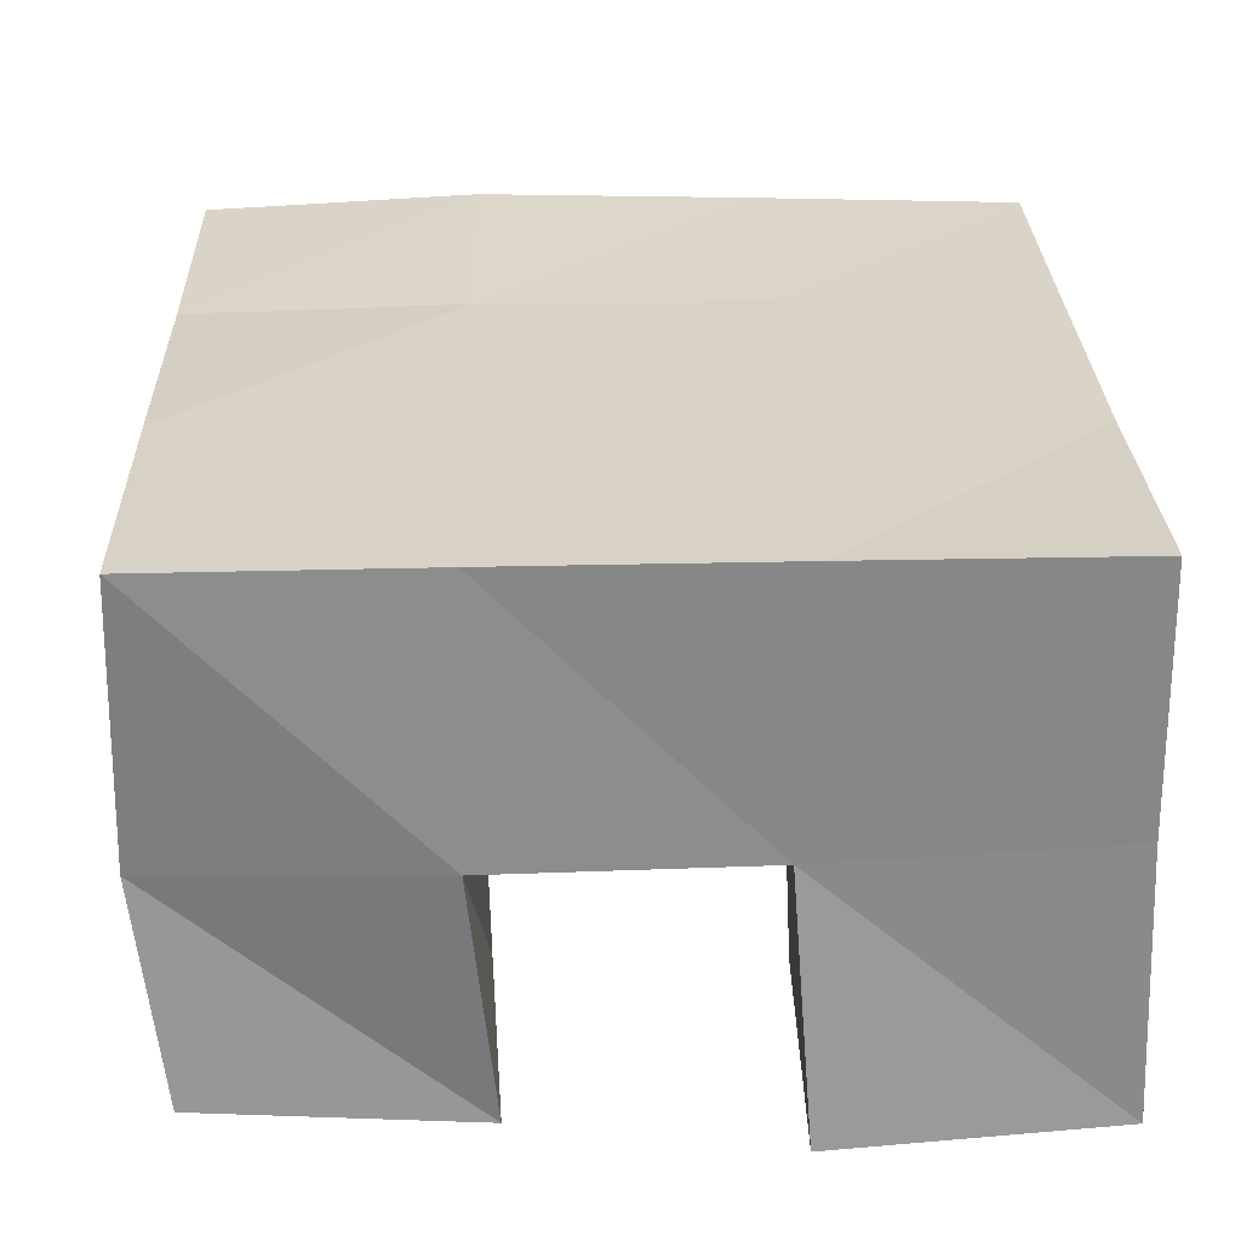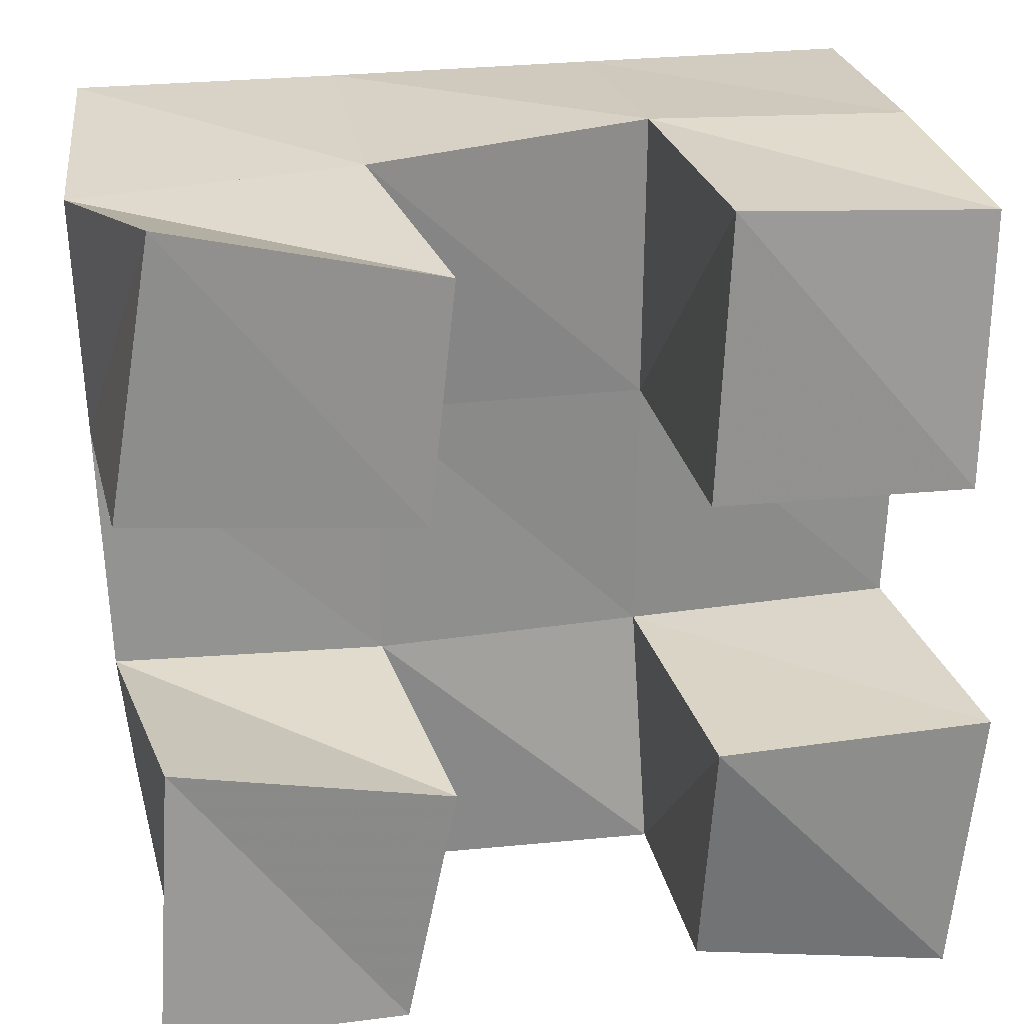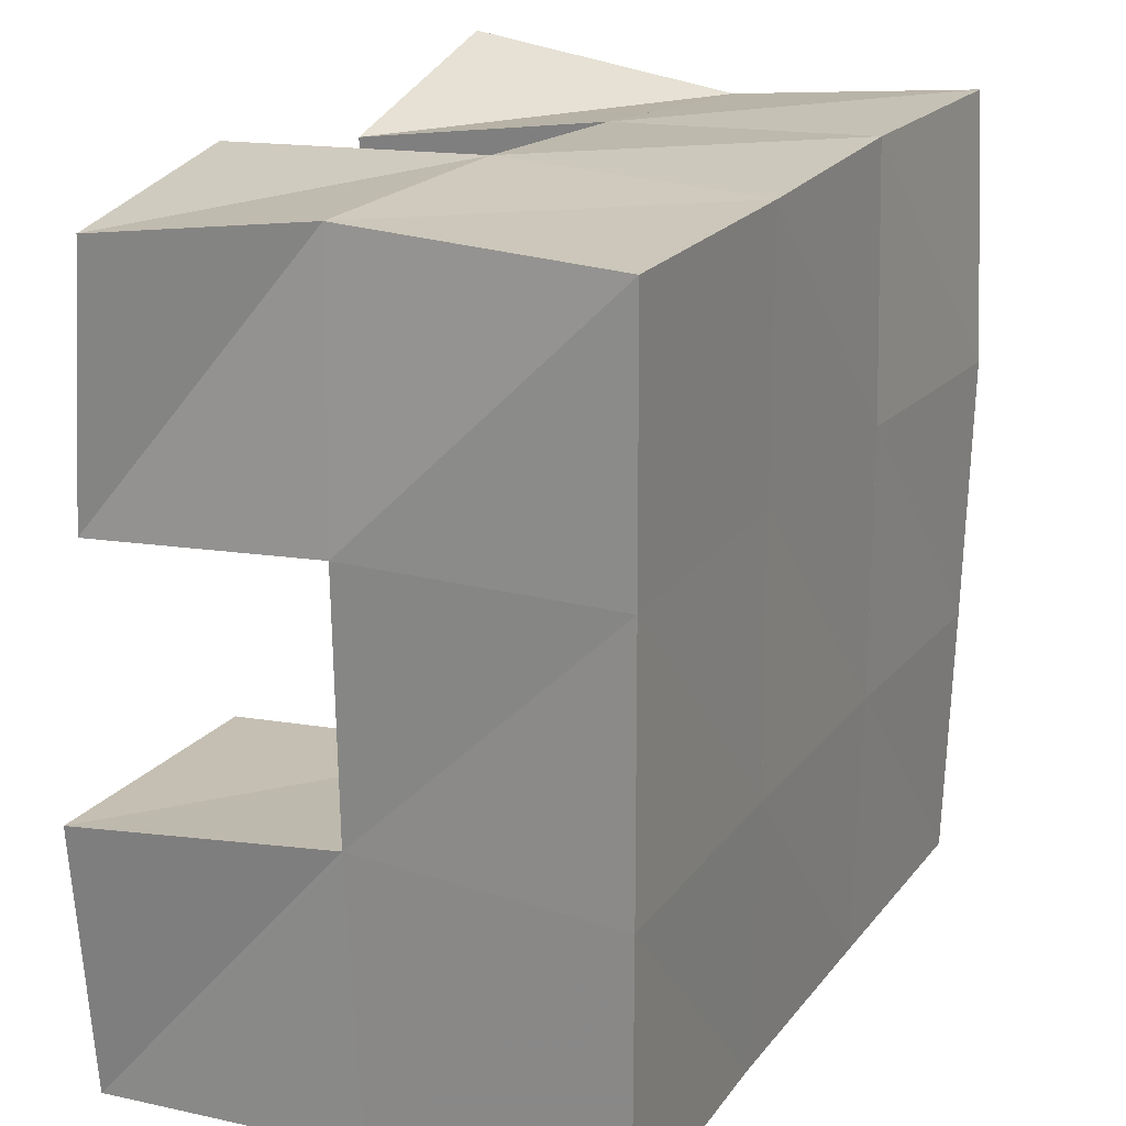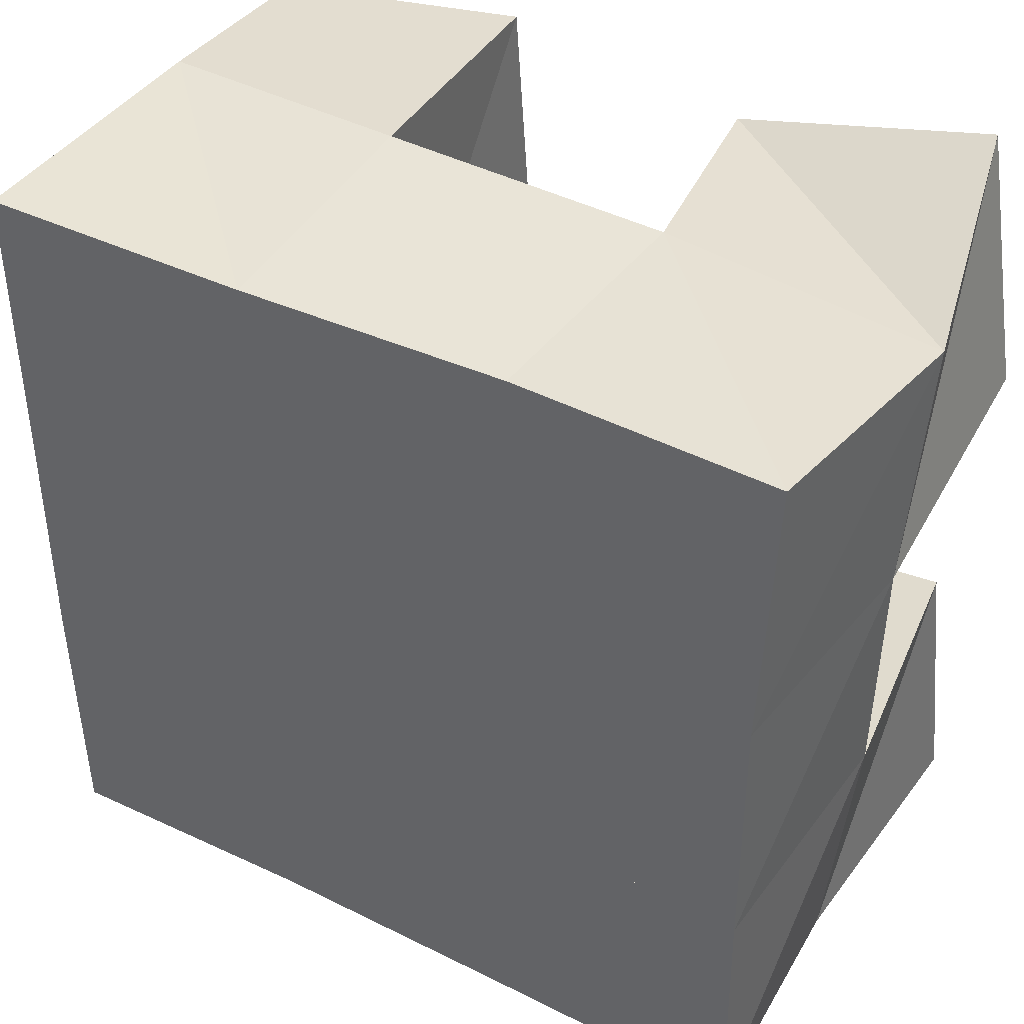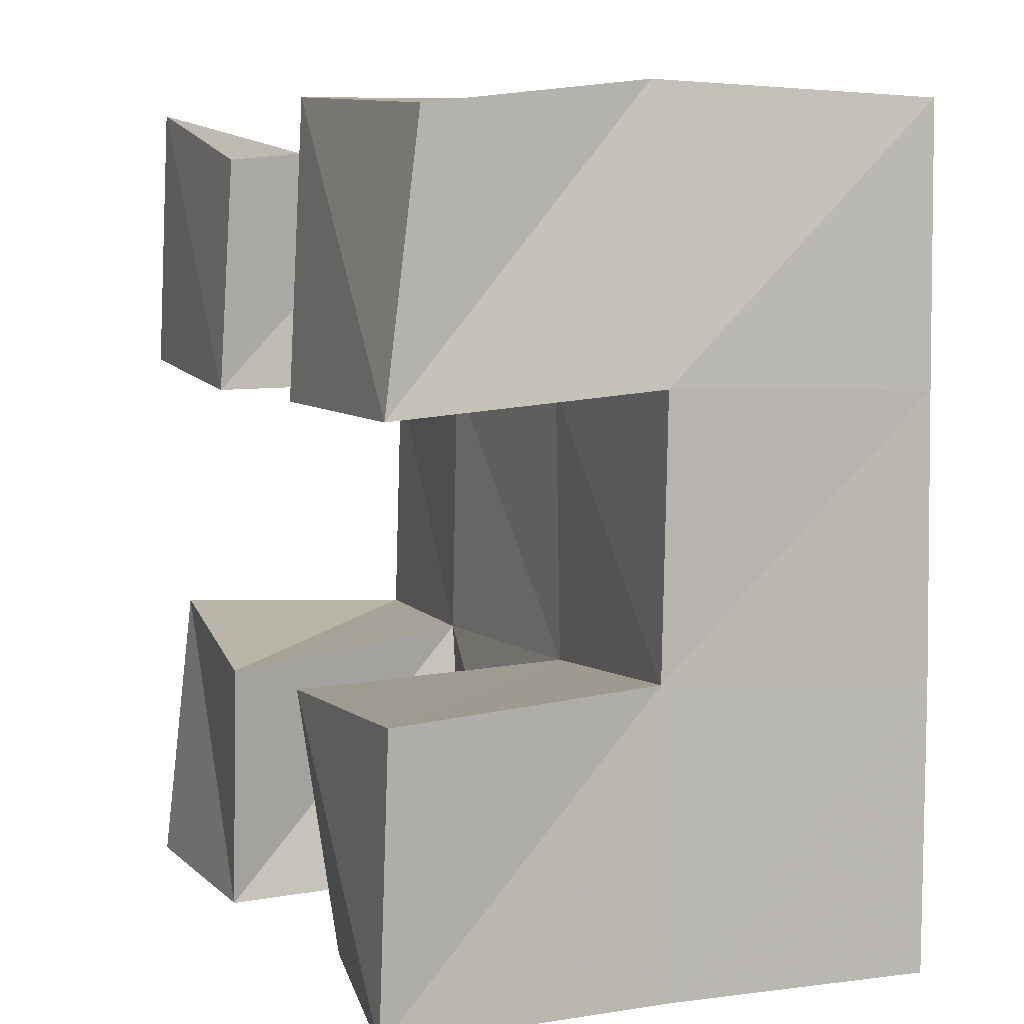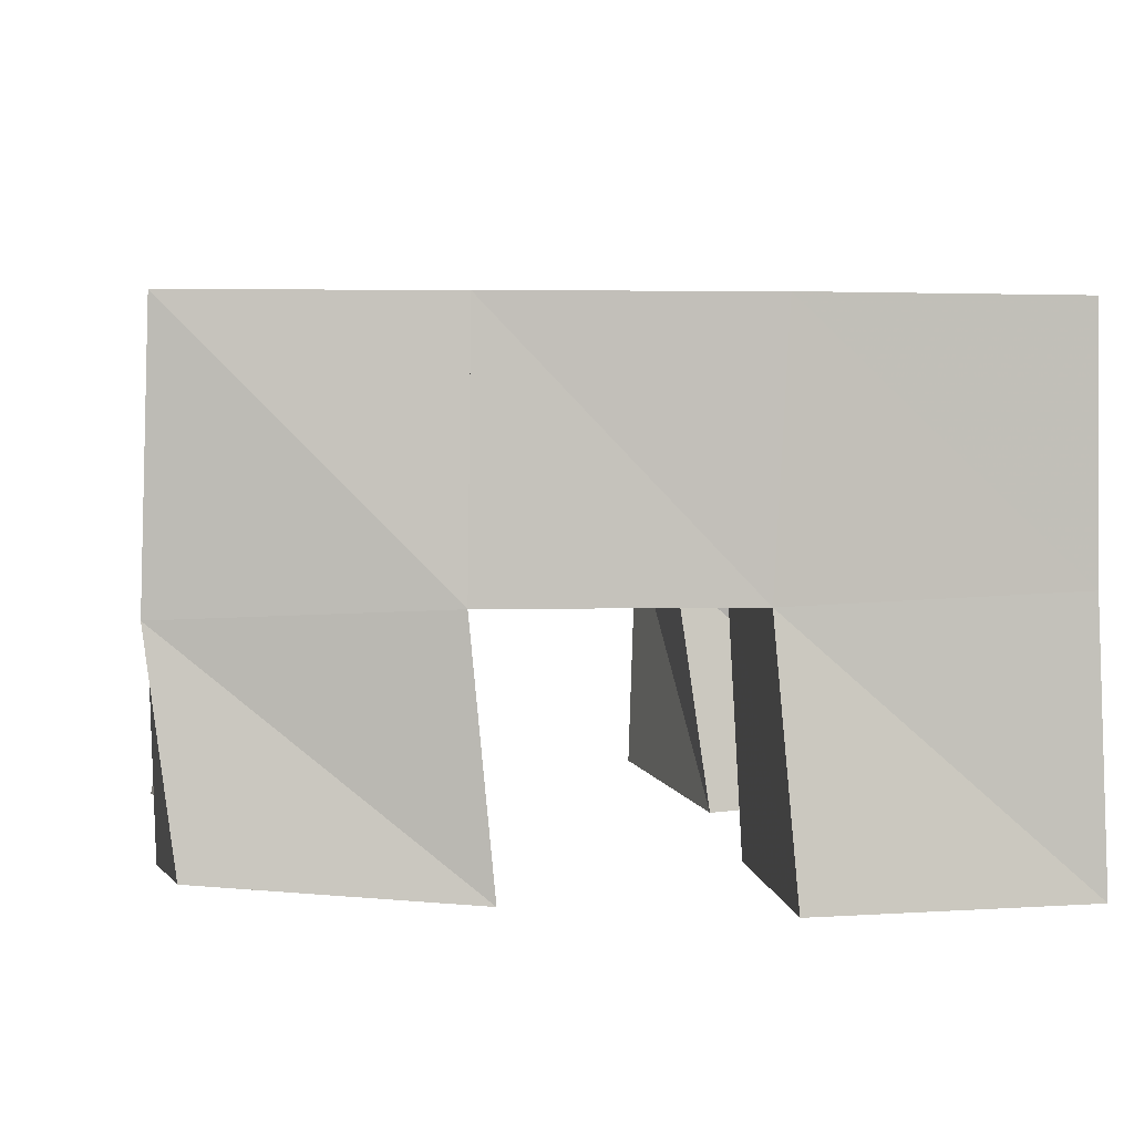
<metadata>
{"format":"obj","ext":"obj","renderer":"f3d","projection":"perspective","resolution":1024,"background":"white","views":[{"elev":27.3,"azim":88.1,"up":"+Y"},{"elev":25.7,"azim":-11.4,"up":"+Z"},{"elev":20.3,"azim":115.5,"up":"+Z"},{"elev":41.6,"azim":-150.0,"up":"+Z"},{"elev":4.5,"azim":69.2,"up":"+Z"},{"elev":3.4,"azim":82.5,"up":"+Y"}]}
</metadata>
<code>
v 0.4995 0.1 0.1
v 0.5034 0.1513 0.09763
v 0.5455 0.103 0.0978
v 0.5522 0.1495 0.1021
v 0.5036 0.1047 0.1539
v 0.4976 0.1527 0.1514
v 0.5548 0.1012 0.1457
v 0.5485 0.1482 0.1516
v 0.5996 0.1 0.1993
v 0.5994 0.1502 0.2004
v 0.6481 0.1017 0.1975
v 0.6515 0.1491 0.2023
v 0.6023 0.1017 0.2518
v 0.5998 0.1503 0.2533
v 0.6507 0.1069 0.2472
v 0.6474 0.1475 0.2525
v 0.4978 0.1002 0.205
v 0.4963 0.1544 0.1988
v 0.5505 0.1 0.1999
v 0.5489 0.149 0.2012
v 0.5065 0.1 0.2556
v 0.4949 0.1489 0.2453
v 0.5555 0.1011 0.2438
v 0.5475 0.1468 0.2491
v 0.6022 0.1076 0.1009
v 0.6012 0.1448 0.1038
v 0.6494 0.1 0.0978
v 0.649 0.1509 0.09987
v 0.6028 0.1 0.1489
v 0.5993 0.1511 0.1512
v 0.6547 0.1 0.1501
v 0.6497 0.1488 0.1536
v 0.501 0.1993 0.09981
v 0.5513 0.1983 0.1002
v 0.501 0.2008 0.1494
v 0.5505 0.1993 0.1504
v 0.5008 0.202 0.2003
v 0.5499 0.1991 0.201
v 0.4998 0.1991 0.2509
v 0.549 0.1974 0.2512
v 0.6 0.1976 0.1005
v 0.6001 0.1989 0.1512
v 0.5996 0.1985 0.2014
v 0.5993 0.1985 0.2509
v 0.6495 0.1983 0.1007
v 0.6501 0.1986 0.1509
v 0.65 0.1985 0.2015
v 0.6502 0.1984 0.2508
f 1 2 4
f 3 1 4
f 2 6 8
f 4 2 8
f 6 5 7
f 8 6 7
f 5 1 3
f 7 5 3
f 8 7 3
f 4 8 3
f 2 1 5
f 6 2 5
f 9 10 12
f 11 9 12
f 10 14 16
f 12 10 16
f 14 13 15
f 16 14 15
f 13 9 11
f 15 13 11
f 16 15 11
f 12 16 11
f 10 9 13
f 14 10 13
f 17 18 20
f 19 17 20
f 18 22 24
f 20 18 24
f 22 21 23
f 24 22 23
f 21 17 19
f 23 21 19
f 24 23 19
f 20 24 19
f 18 17 21
f 22 18 21
f 25 26 28
f 27 25 28
f 26 30 32
f 28 26 32
f 30 29 31
f 32 30 31
f 29 25 27
f 31 29 27
f 32 31 27
f 28 32 27
f 26 25 29
f 30 26 29
f 2 33 34
f 4 2 34
f 33 35 36
f 34 33 36
f 35 6 8
f 36 35 8
f 6 2 4
f 8 6 4
f 36 8 4
f 34 36 4
f 33 2 6
f 35 33 6
f 6 35 36
f 8 6 36
f 35 37 38
f 36 35 38
f 37 18 20
f 38 37 20
f 18 6 8
f 20 18 8
f 38 20 8
f 36 38 8
f 35 6 18
f 37 35 18
f 18 37 38
f 20 18 38
f 37 39 40
f 38 37 40
f 39 22 24
f 40 39 24
f 22 18 20
f 24 22 20
f 40 24 20
f 38 40 20
f 37 18 22
f 39 37 22
f 4 34 41
f 26 4 41
f 34 36 42
f 41 34 42
f 36 8 30
f 42 36 30
f 8 4 26
f 30 8 26
f 42 30 26
f 41 42 26
f 34 4 8
f 36 34 8
f 8 36 42
f 30 8 42
f 36 38 43
f 42 36 43
f 38 20 10
f 43 38 10
f 20 8 30
f 10 20 30
f 43 10 30
f 42 43 30
f 36 8 20
f 38 36 20
f 20 38 43
f 10 20 43
f 38 40 44
f 43 38 44
f 40 24 14
f 44 40 14
f 24 20 10
f 14 24 10
f 44 14 10
f 43 44 10
f 38 20 24
f 40 38 24
f 26 41 45
f 28 26 45
f 41 42 46
f 45 41 46
f 42 30 32
f 46 42 32
f 30 26 28
f 32 30 28
f 46 32 28
f 45 46 28
f 41 26 30
f 42 41 30
f 30 42 46
f 32 30 46
f 42 43 47
f 46 42 47
f 43 10 12
f 47 43 12
f 10 30 32
f 12 10 32
f 47 12 32
f 46 47 32
f 42 30 10
f 43 42 10
f 10 43 47
f 12 10 47
f 43 44 48
f 47 43 48
f 44 14 16
f 48 44 16
f 14 10 12
f 16 14 12
f 48 16 12
f 47 48 12
f 43 10 14
f 44 43 14

</code>
